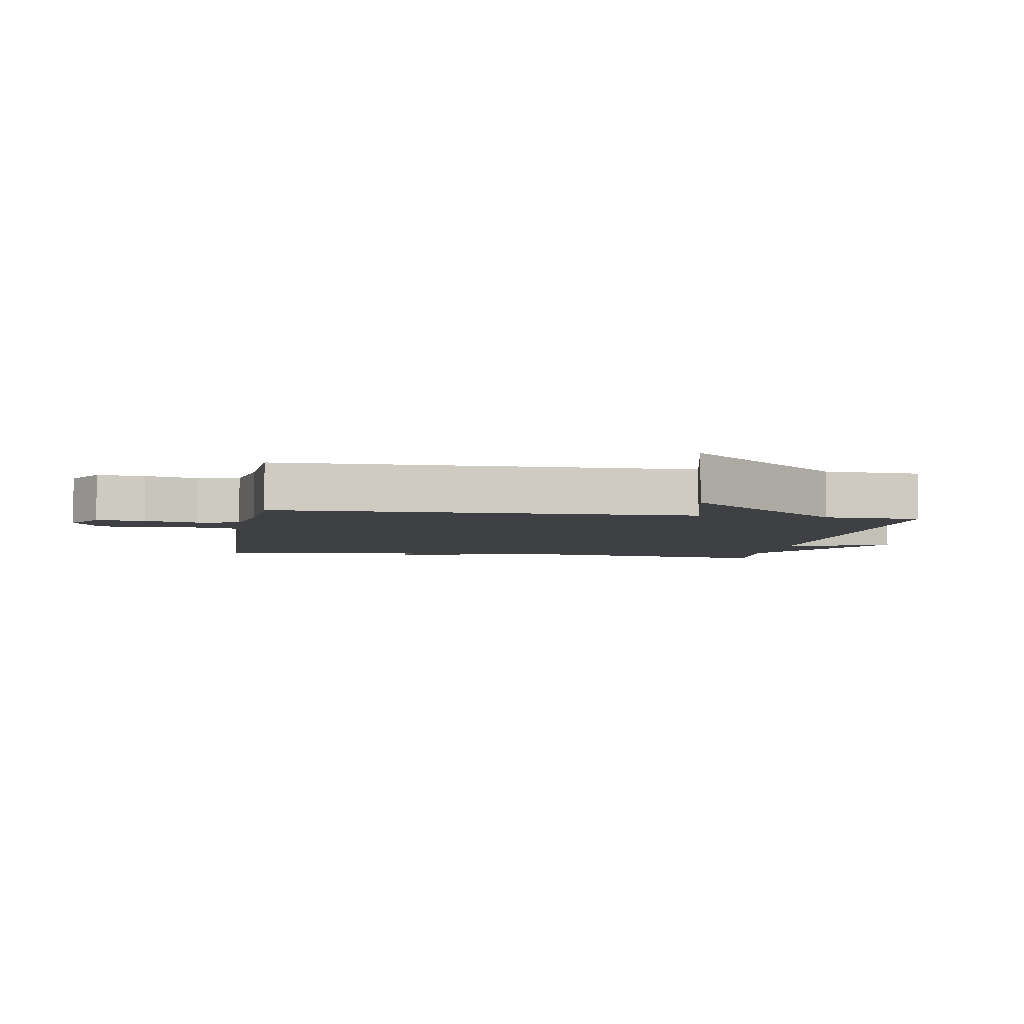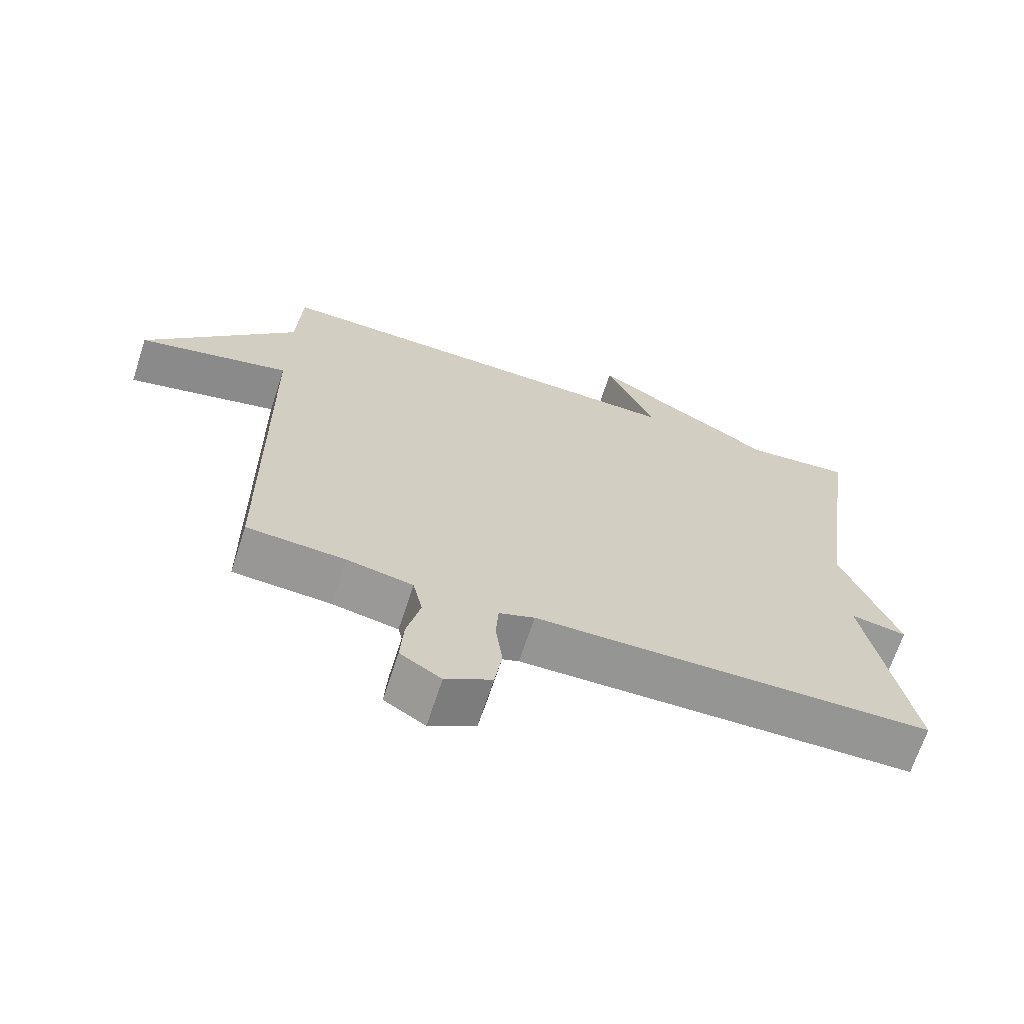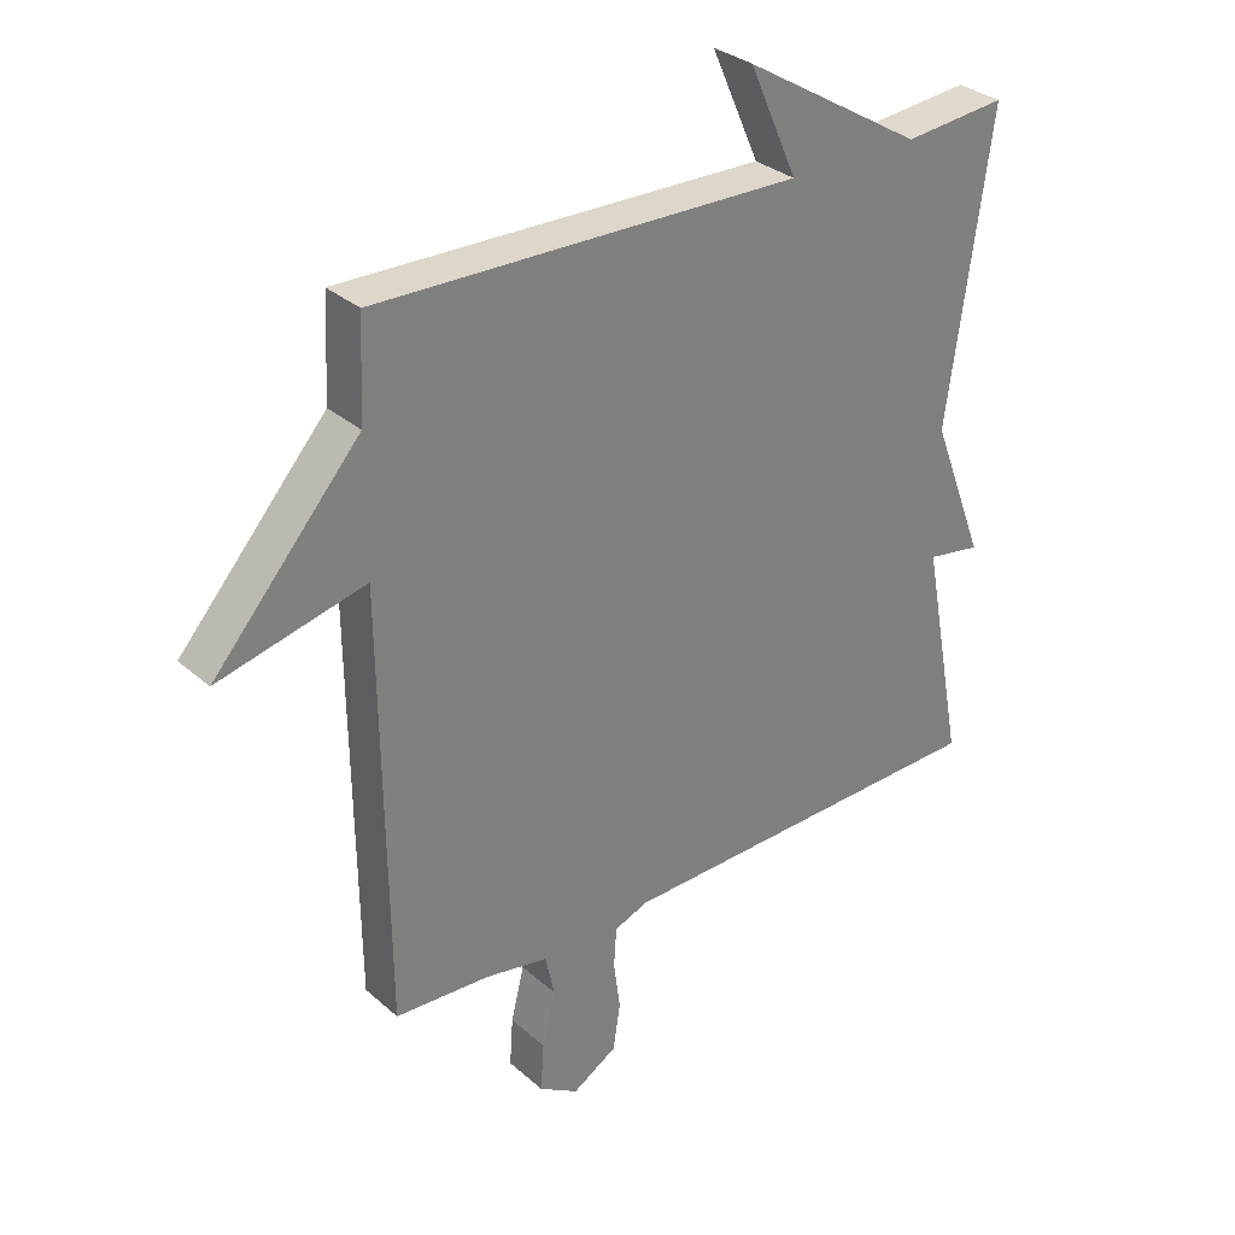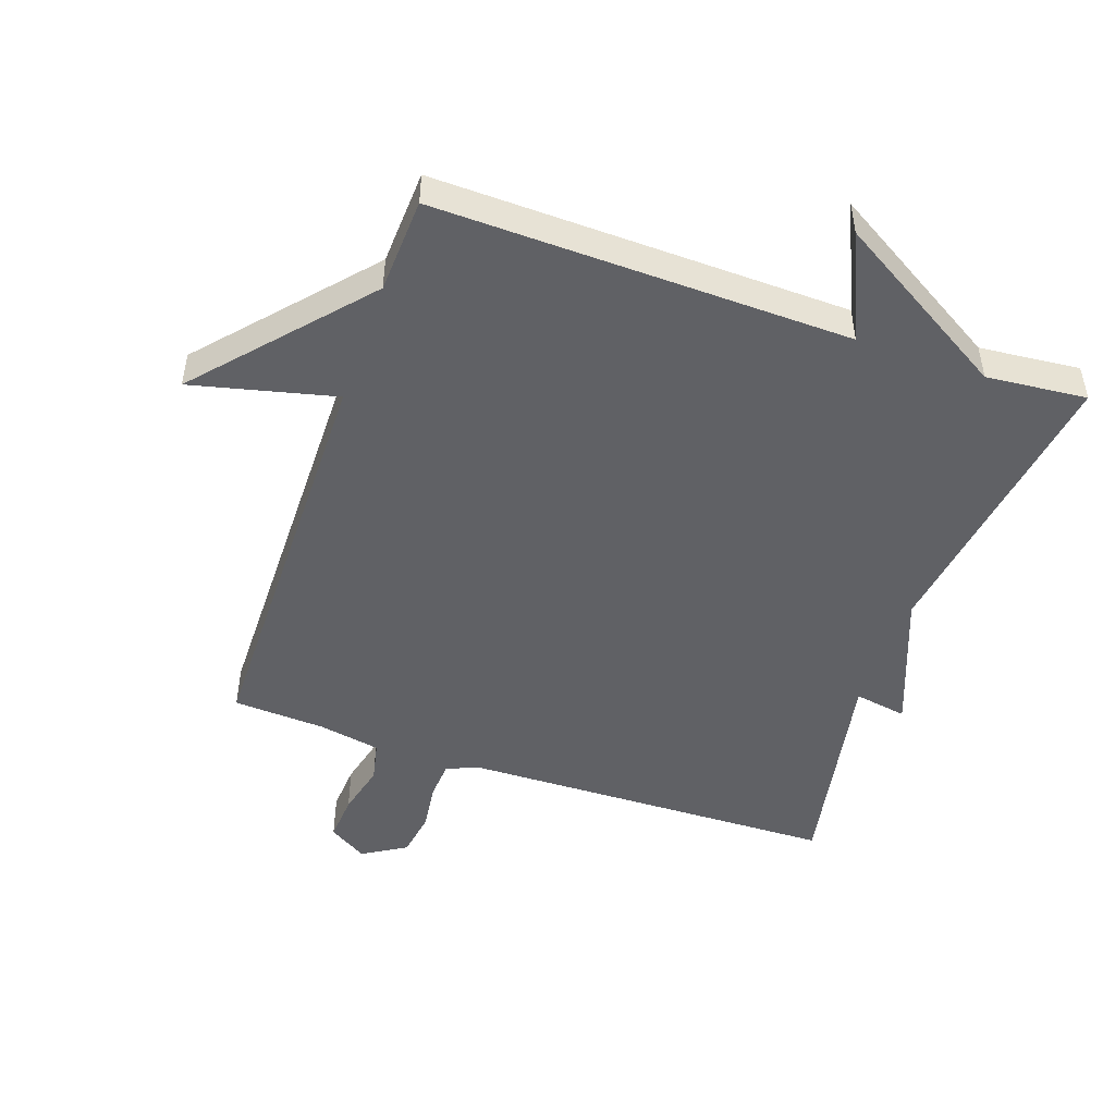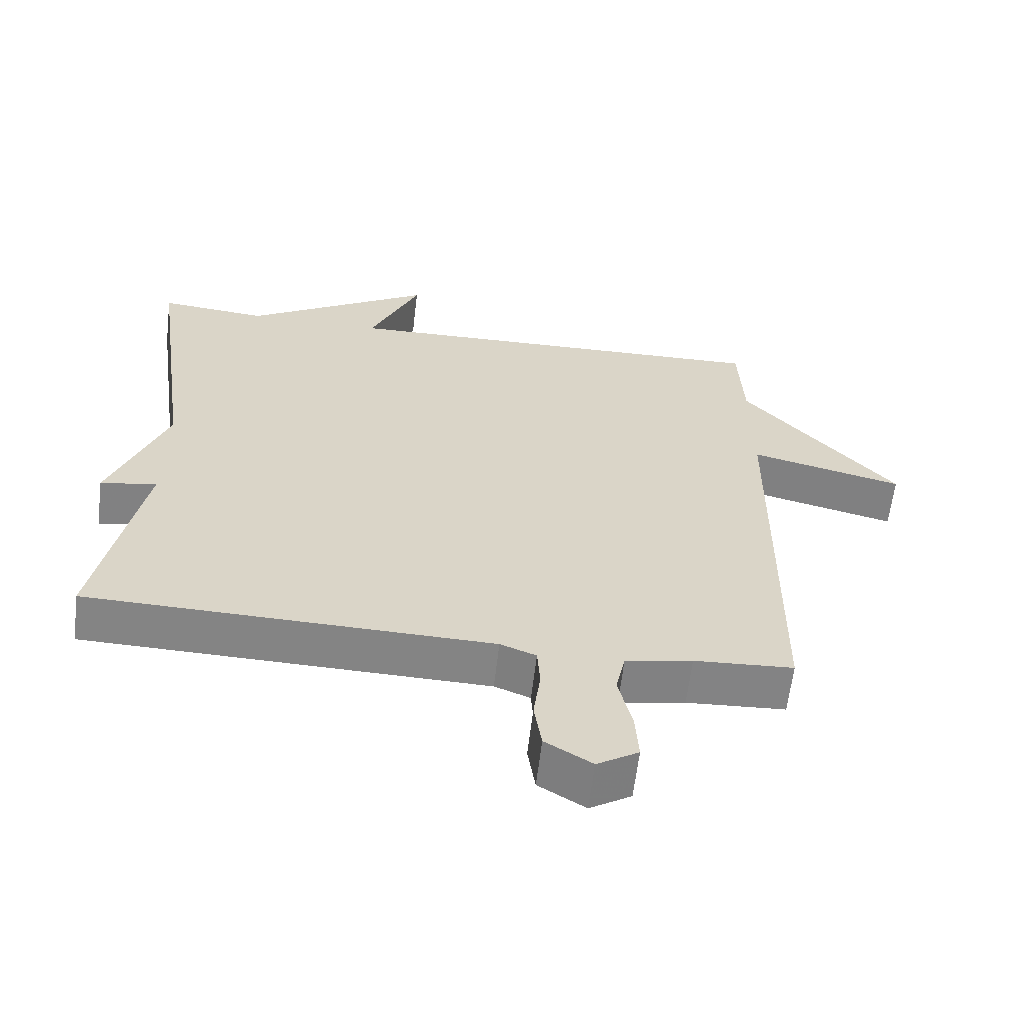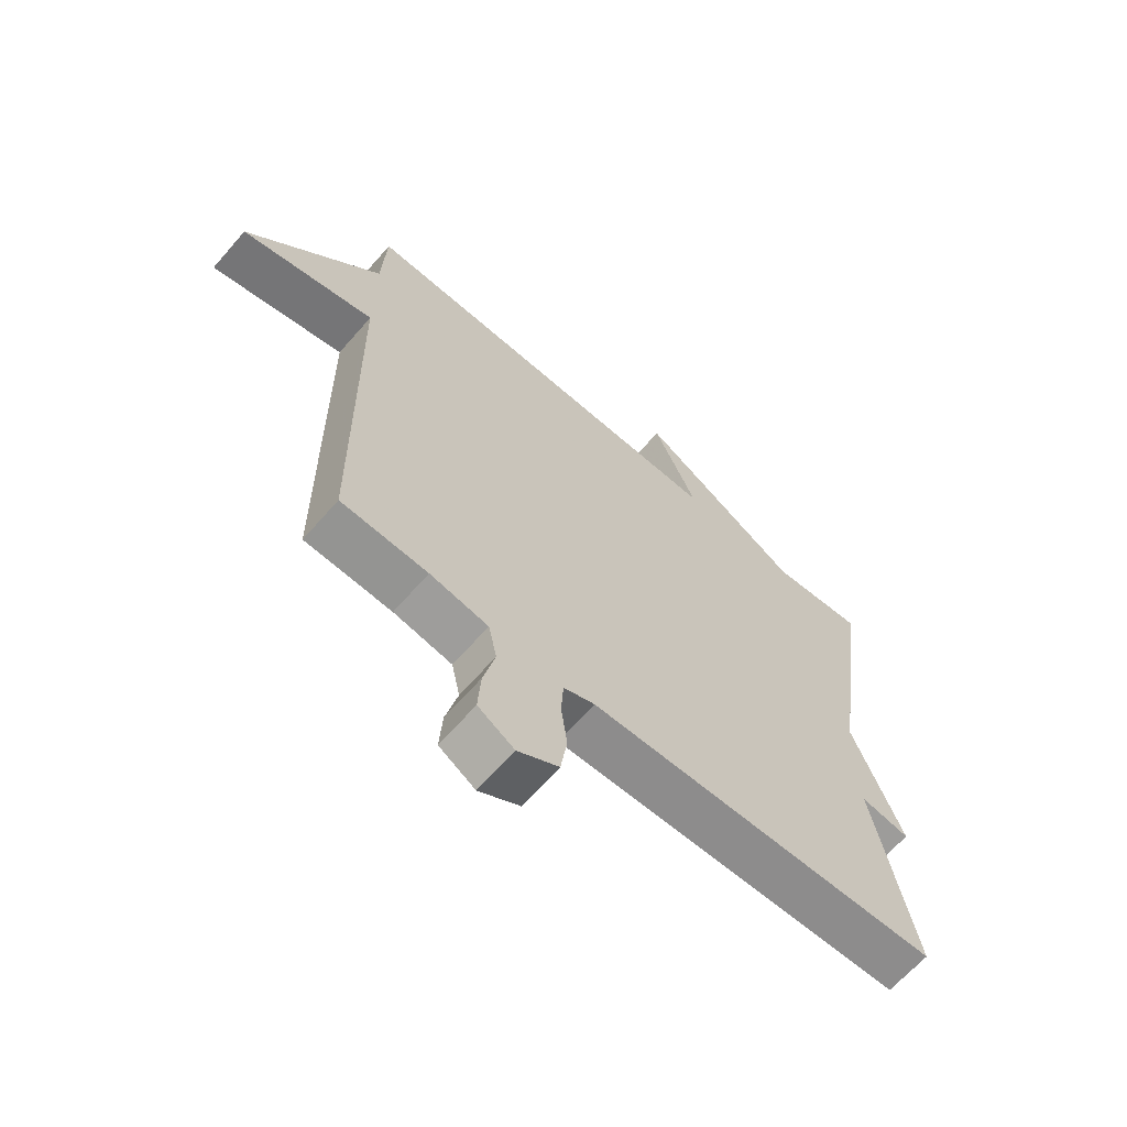
<metadata>
{"format":"obj","ext":"obj","renderer":"f3d","projection":"perspective","resolution":1024,"background":"white","views":[{"elev":-4.7,"azim":-99.5,"up":"+Y"},{"elev":-67.7,"azim":-18.1,"up":"+Z"},{"elev":31.3,"azim":-39.1,"up":"+Z"},{"elev":-48.5,"azim":-19.2,"up":"+Y"},{"elev":-61.3,"azim":173.3,"up":"+Z"},{"elev":-65.2,"azim":-41.1,"up":"+Z"}]}
</metadata>
<code>
v 0.5 0.07 0.5
v 0.435 0.07 0.041
v 0.517 0.07 -0.173
v 0.435 0.07 -0.159
v 0.5 0.07 -0.5
v -0.085 0.07 -0.515
v -0.137 0.07 -0.535
v -0.141 0.07 -0.595
v -0.131 0.07 -0.671
v -0.142 0.07 -0.742
v -0.21 0.07 -0.783
v -0.27 0.07 -0.746
v -0.265 0.07 -0.672
v -0.245 0.07 -0.59
v -0.259 0.07 -0.526
v -0.356 0.07 -0.508
v -0.5 0.07 -0.5
v -0.507 0.07 0.151
v -0.73 0.07 0.097
v -0.507 0.07 0.351
v -0.5 0.07 0.5
v 0.144 0.07 0.485
v 0.071 0.07 0.649
v 0.344 0.07 0.485
v 0.5 0 0.5
v 0.435 0 0.041
v 0.517 0 -0.173
v 0.435 0 -0.159
v 0.5 0 -0.5
v -0.085 0 -0.515
v -0.137 0 -0.535
v -0.141 0 -0.595
v -0.131 0 -0.671
v -0.142 0 -0.742
v -0.21 0 -0.783
v -0.27 0 -0.746
v -0.265 0 -0.672
v -0.245 0 -0.59
v -0.259 0 -0.526
v -0.356 0 -0.508
v -0.5 0 -0.5
v -0.507 0 0.151
v -0.73 0 0.097
v -0.507 0 0.351
v -0.5 0 0.5
v 0.144 0 0.485
v 0.071 0 0.649
v 0.344 0 0.485
f 22 23 24
f 20 21 22
f 20 22 24
f 19 20 24
f 18 19 24
f 24 1 2
f 18 24 2
f 17 18 2
f 16 17 2
f 12 13 14
f 11 12 14
f 10 11 14
f 9 10 14
f 8 9 14
f 7 8 14 15
f 15 16 2
f 7 15 2
f 6 7 2
f 2 3 4
f 6 2 4
f 4 5 6
f 48 47 46
f 46 45 44
f 48 46 44
f 48 44 43
f 48 43 42
f 26 25 48
f 26 48 42
f 26 42 41
f 26 41 40
f 38 37 36
f 38 36 35
f 38 35 34
f 38 34 33
f 38 33 32
f 39 38 32 31
f 26 40 39
f 26 39 31
f 26 31 30
f 28 27 26
f 28 26 30
f 30 29 28
f 1 25 26 2
f 2 26 27 3
f 3 27 28 4
f 4 28 29 5
f 5 29 30 6
f 6 30 31 7
f 7 31 32 8
f 8 32 33 9
f 9 33 34 10
f 10 34 35 11
f 11 35 36 12
f 12 36 37 13
f 13 37 38 14
f 14 38 39 15
f 15 39 40 16
f 16 40 41 17
f 17 41 42 18
f 18 42 43 19
f 19 43 44 20
f 20 44 45 21
f 21 45 46 22
f 22 46 47 23
f 23 47 48 24
f 24 48 25 1

</code>
